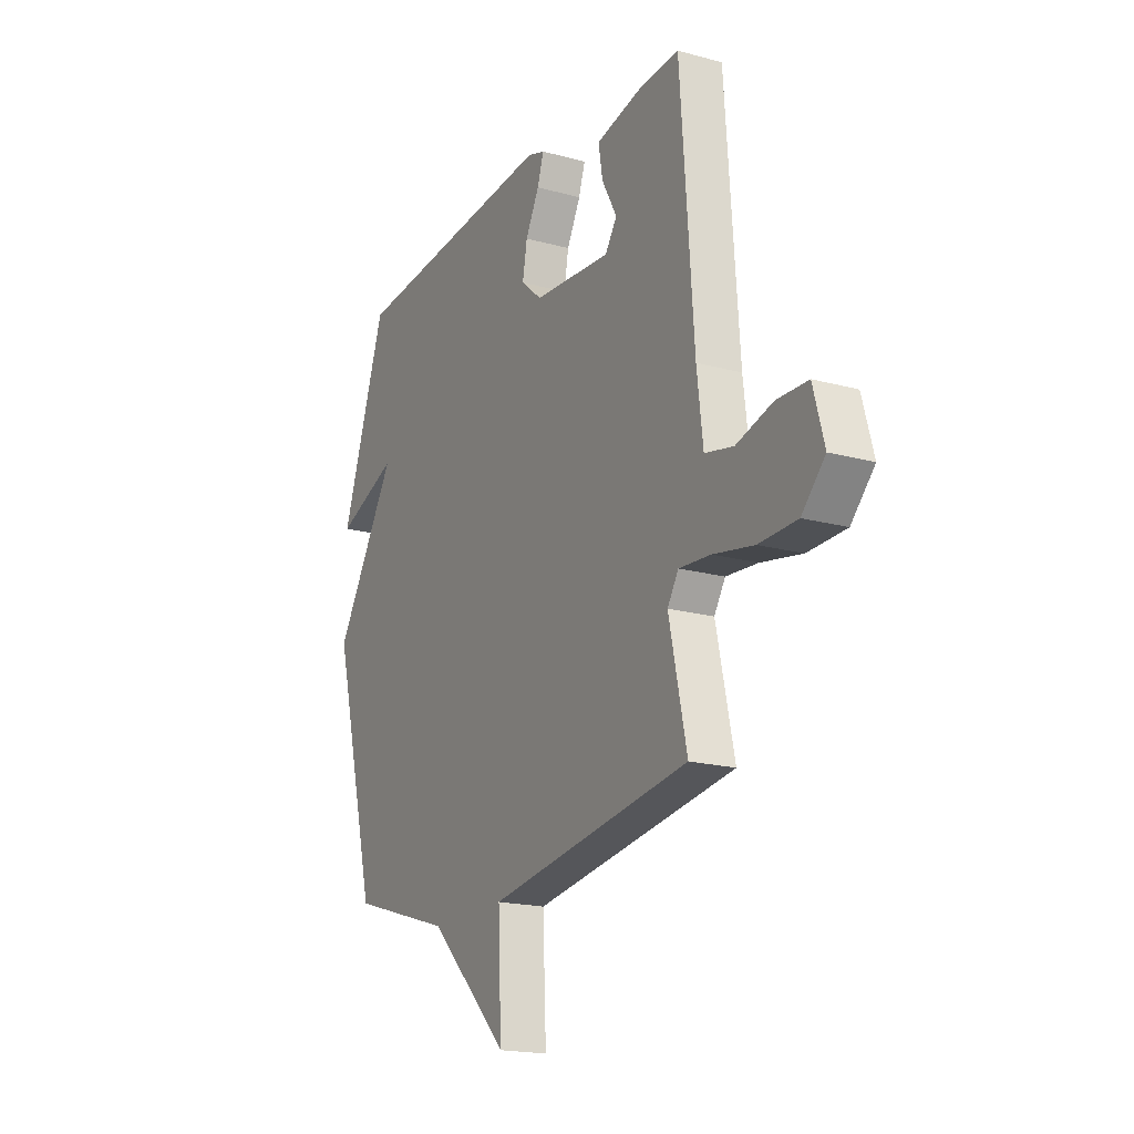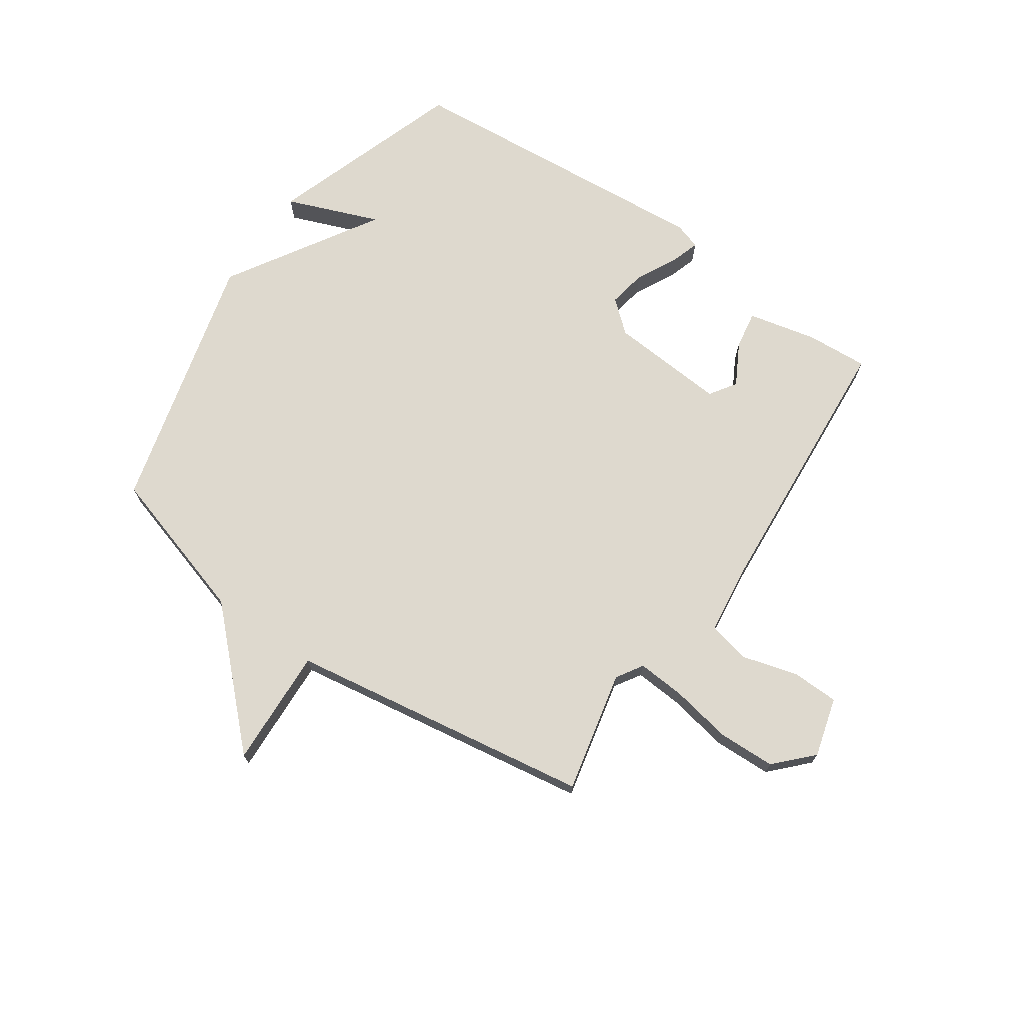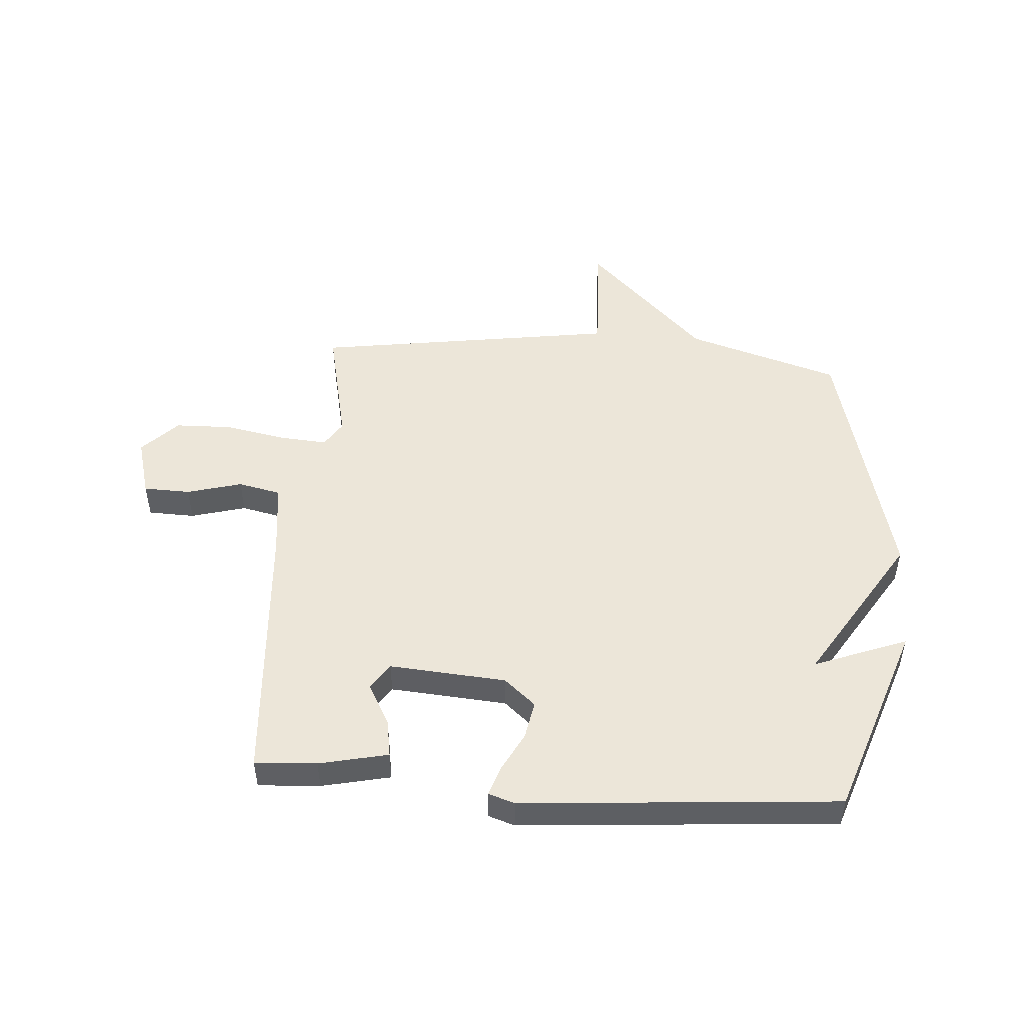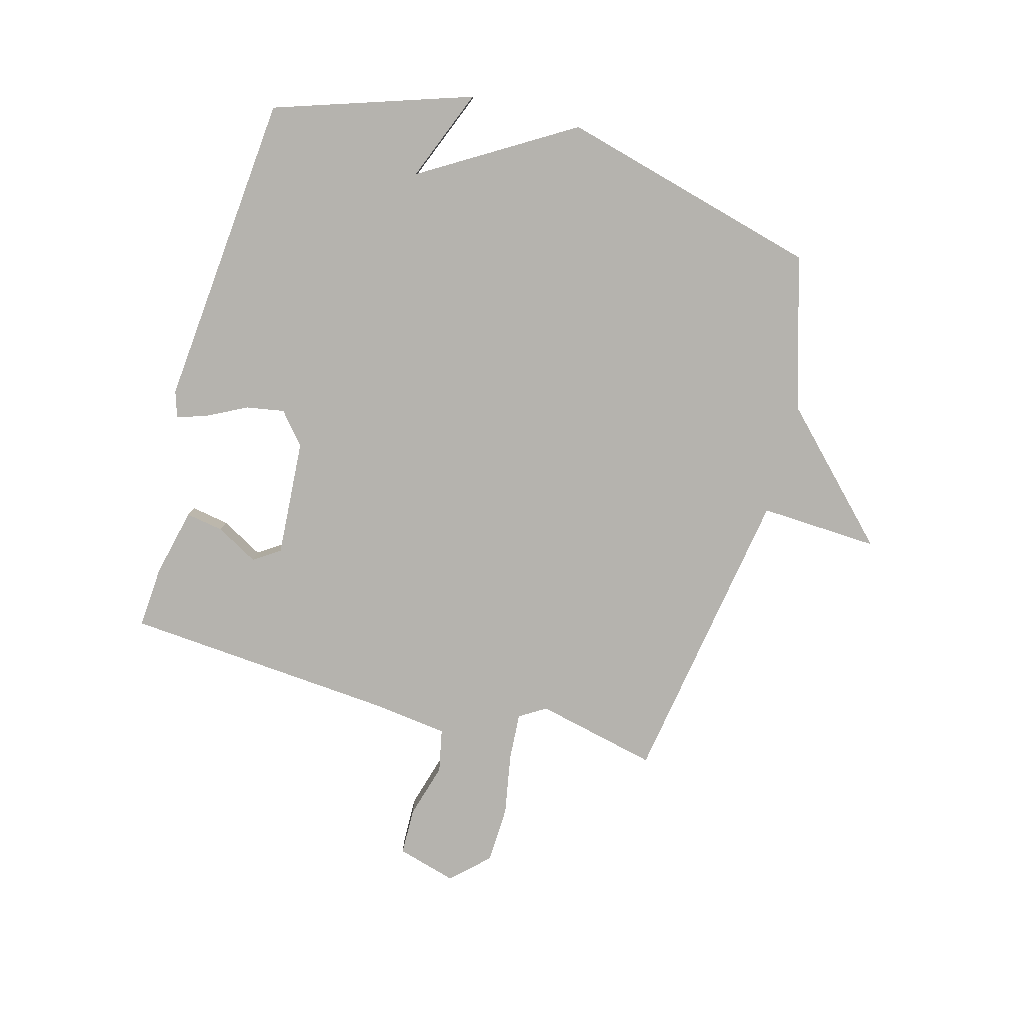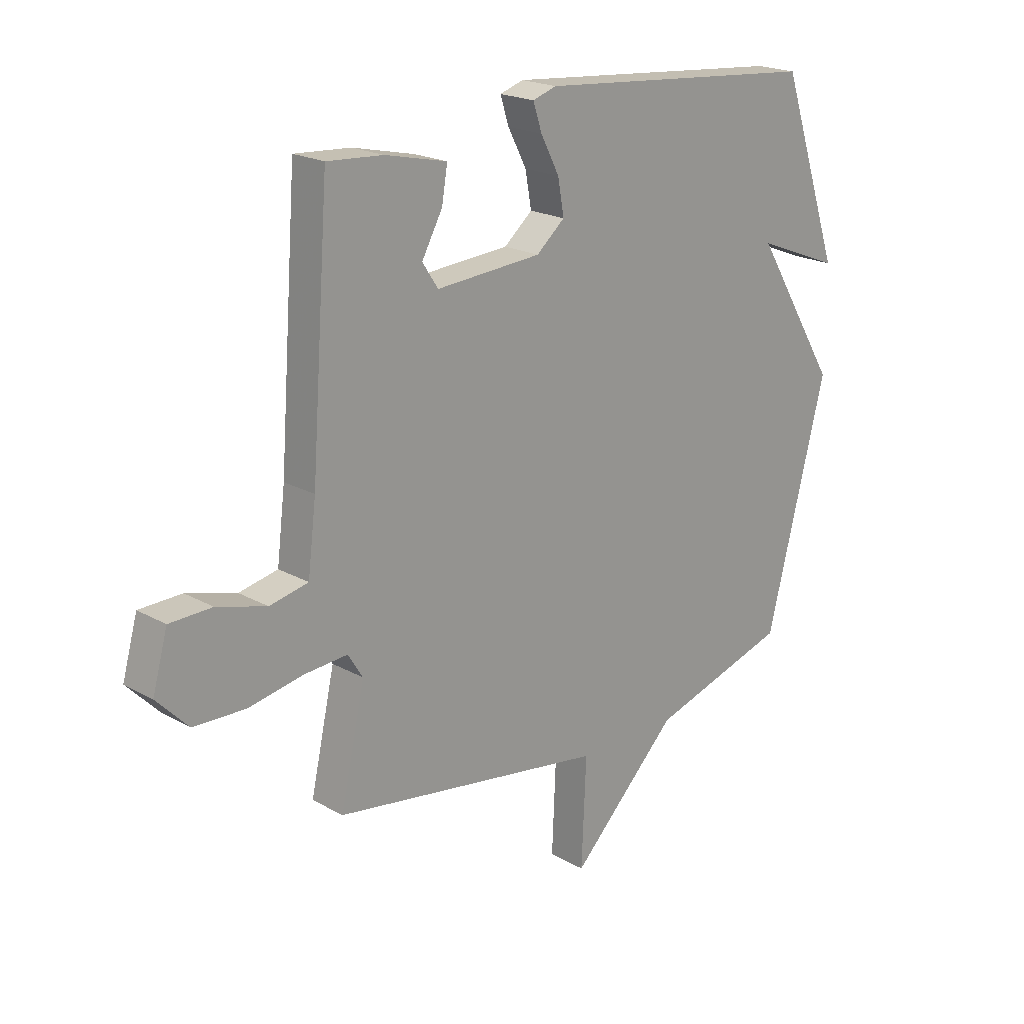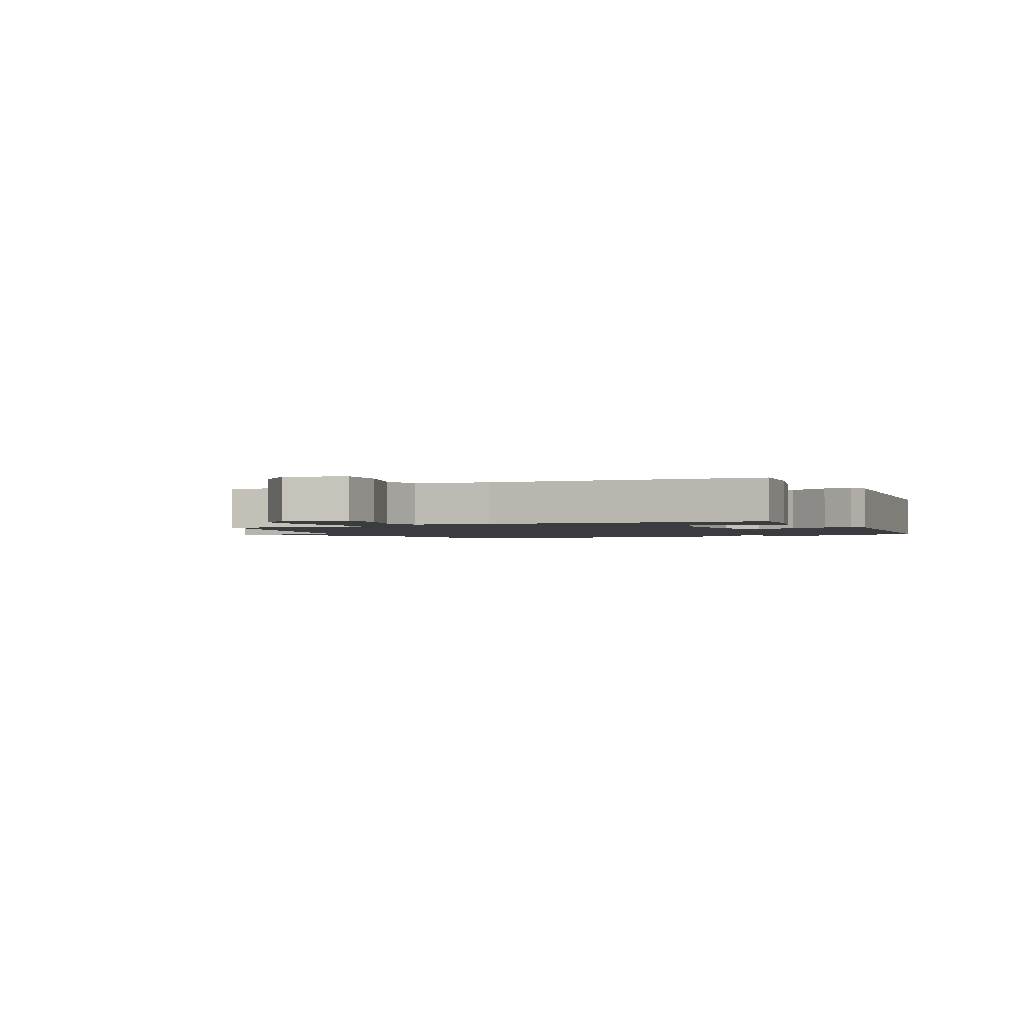
<metadata>
{"format":"obj","ext":"obj","renderer":"f3d","projection":"perspective","resolution":1024,"background":"white","views":[{"elev":-18.6,"azim":-117.7,"up":"+Z"},{"elev":71.4,"azim":-145.5,"up":"+Y"},{"elev":49.5,"azim":4.4,"up":"+Y"},{"elev":-79.9,"azim":74.3,"up":"+Y"},{"elev":20.3,"azim":-44.3,"up":"+Z"},{"elev":-1.9,"azim":-66.2,"up":"+Y"}]}
</metadata>
<code>
v -0.5 0.07 0.5
v -0.392 0.07 0.493
v -0.272 0.07 0.466
v -0.283 0.07 0.4
v -0.323 0.07 0.327
v -0.292 0.07 0.281
v -0.088 0.07 0.296
v -0.033 0.07 0.343
v -0.045 0.07 0.41
v -0.081 0.07 0.479
v -0.098 0.07 0.531
v -0.052 0.07 0.546
v 0.5 0.07 0.5
v 0.617 0.07 0.156
v 0.455 0.07 0.219
v 0.617 0.07 -0.044
v 0.5 0.07 -0.5
v 0.231 0.07 -0.582
v 0.022 0.07 -0.79
v 0.031 0.07 -0.582
v -0.5 0.07 -0.5
v -0.453 0.07 -0.287
v -0.482 0.07 -0.241
v -0.565 0.07 -0.247
v -0.672 0.07 -0.267
v -0.772 0.07 -0.264
v -0.833 0.07 -0.201
v -0.804 0.07 -0.097
v -0.722 0.07 -0.095
v -0.626 0.07 -0.122
v -0.551 0.07 -0.106
v -0.535 0.07 0.025
v -0.5 0 0.5
v -0.392 0 0.493
v -0.272 0 0.466
v -0.283 0 0.4
v -0.323 0 0.327
v -0.292 0 0.281
v -0.088 0 0.296
v -0.033 0 0.343
v -0.045 0 0.41
v -0.081 0 0.479
v -0.098 0 0.531
v -0.052 0 0.546
v 0.5 0 0.5
v 0.617 0 0.156
v 0.455 0 0.219
v 0.617 0 -0.044
v 0.5 0 -0.5
v 0.231 0 -0.582
v 0.022 0 -0.79
v 0.031 0 -0.582
v -0.5 0 -0.5
v -0.453 0 -0.287
v -0.482 0 -0.241
v -0.565 0 -0.247
v -0.672 0 -0.267
v -0.772 0 -0.264
v -0.833 0 -0.201
v -0.804 0 -0.097
v -0.722 0 -0.095
v -0.626 0 -0.122
v -0.551 0 -0.106
v -0.535 0 0.025
f 28 29 30
f 27 28 30
f 26 27 30
f 25 26 30
f 24 25 30
f 23 24 30 31
f 22 23 31 32
f 20 21 22
f 18 19 20
f 20 22 32
f 18 20 32
f 17 18 32
f 16 17 32
f 15 16 32
f 13 14 15
f 12 13 15
f 11 12 15
f 10 11 15
f 9 10 15
f 8 9 15
f 7 8 15
f 6 7 15 32
f 3 4 5
f 2 3 5
f 1 2 5
f 32 1 5
f 5 6 32
f 62 61 60
f 62 60 59
f 62 59 58
f 62 58 57
f 62 57 56
f 63 62 56 55
f 64 63 55 54
f 54 53 52
f 52 51 50
f 64 54 52
f 64 52 50
f 64 50 49
f 64 49 48
f 64 48 47
f 47 46 45
f 47 45 44
f 47 44 43
f 47 43 42
f 47 42 41
f 47 41 40
f 47 40 39
f 64 47 39 38
f 37 36 35
f 37 35 34
f 37 34 33
f 37 33 64
f 64 38 37
f 1 33 34 2
f 2 34 35 3
f 3 35 36 4
f 4 36 37 5
f 5 37 38 6
f 6 38 39 7
f 7 39 40 8
f 8 40 41 9
f 9 41 42 10
f 10 42 43 11
f 11 43 44 12
f 12 44 45 13
f 13 45 46 14
f 14 46 47 15
f 15 47 48 16
f 16 48 49 17
f 17 49 50 18
f 18 50 51 19
f 19 51 52 20
f 20 52 53 21
f 21 53 54 22
f 22 54 55 23
f 23 55 56 24
f 24 56 57 25
f 25 57 58 26
f 26 58 59 27
f 27 59 60 28
f 28 60 61 29
f 29 61 62 30
f 30 62 63 31
f 31 63 64 32
f 32 64 33 1

</code>
